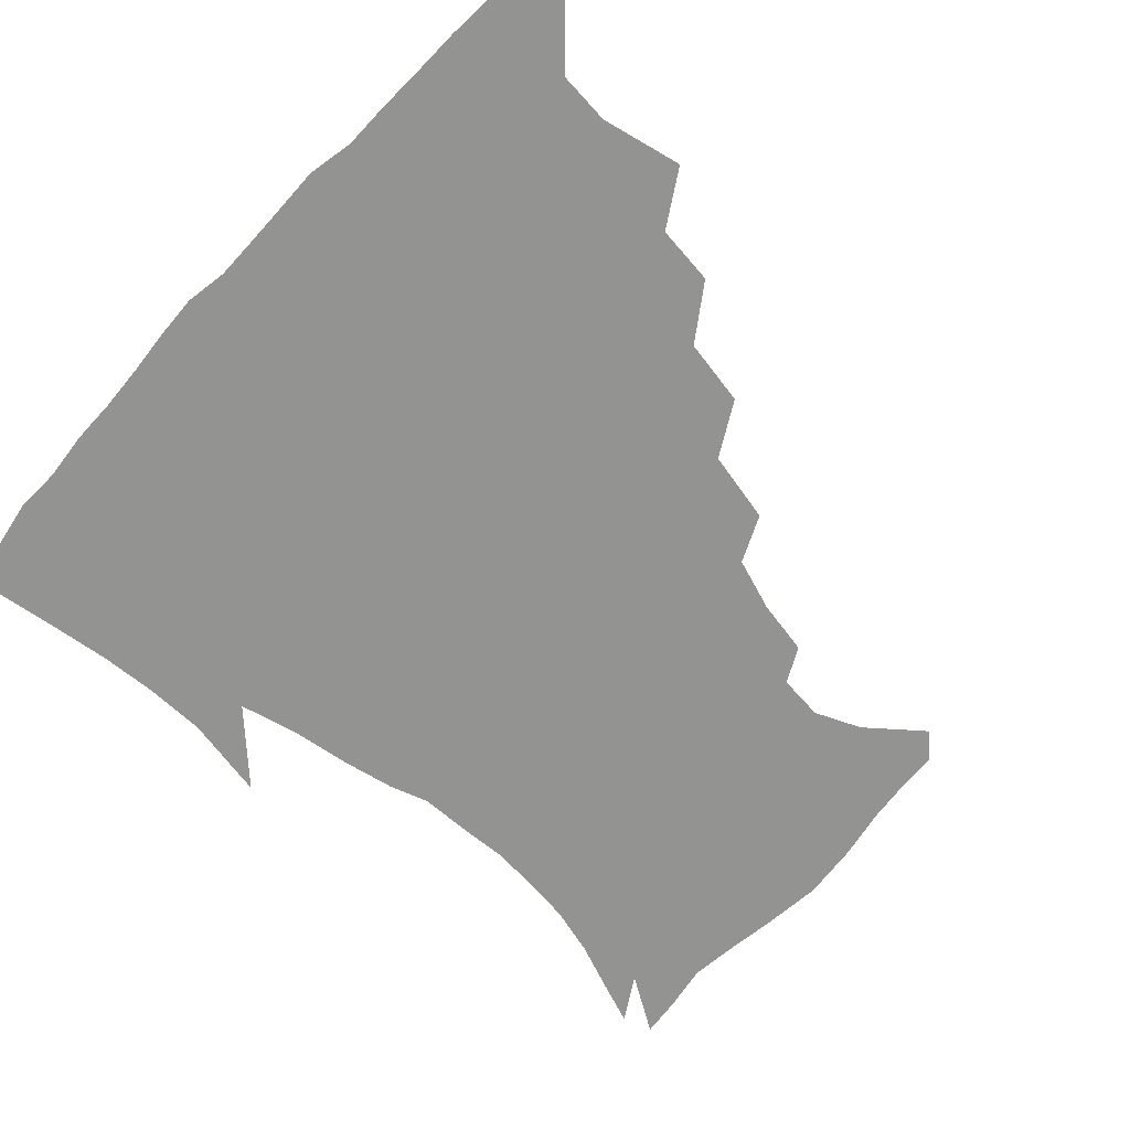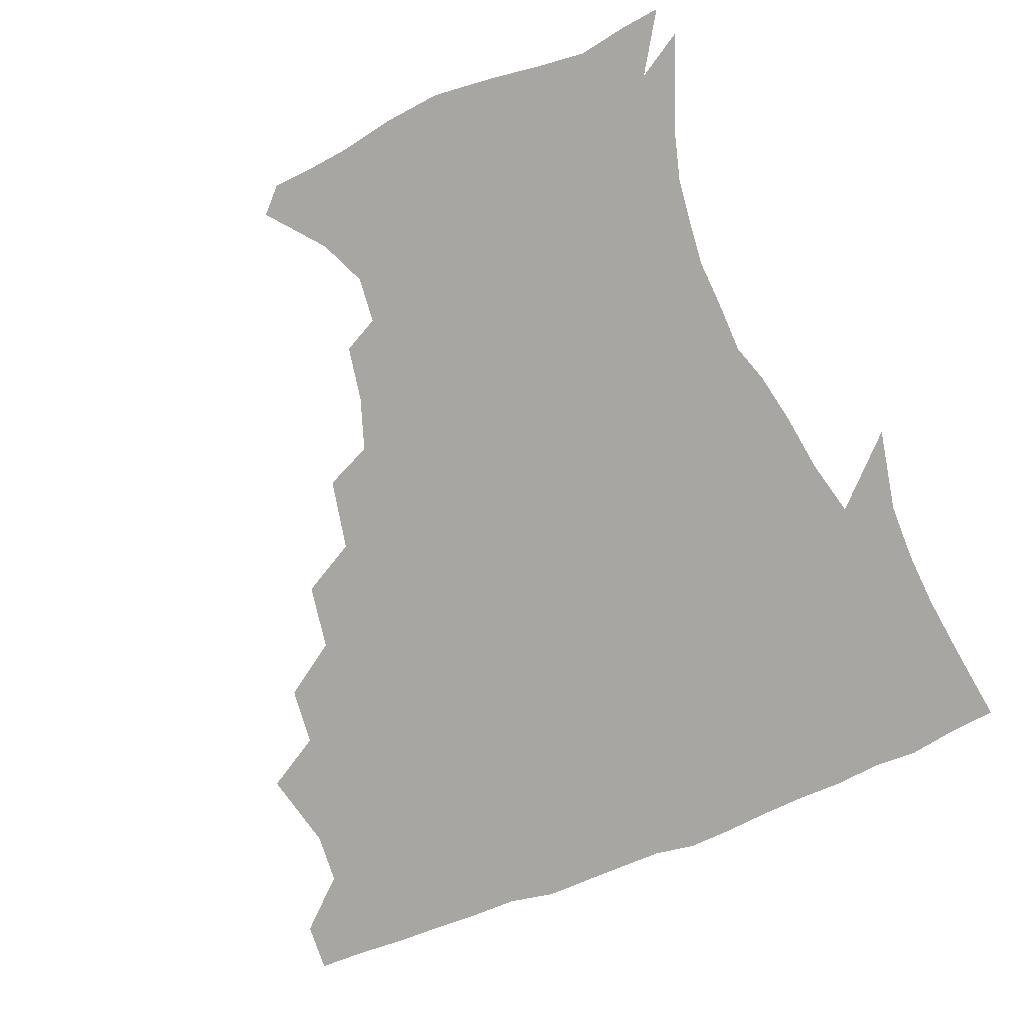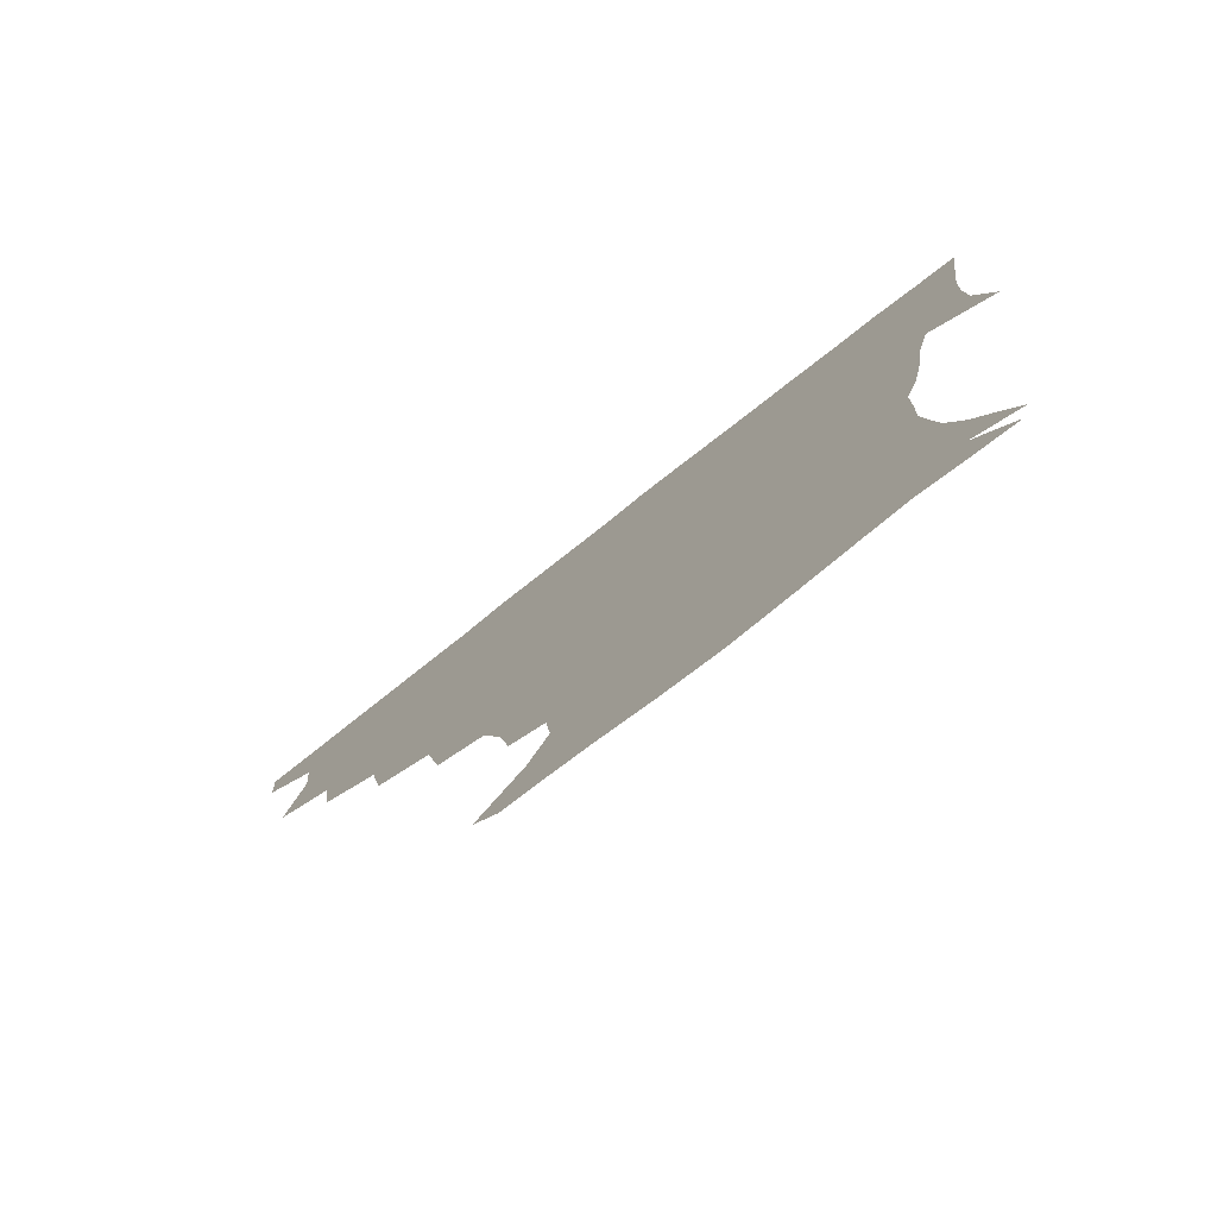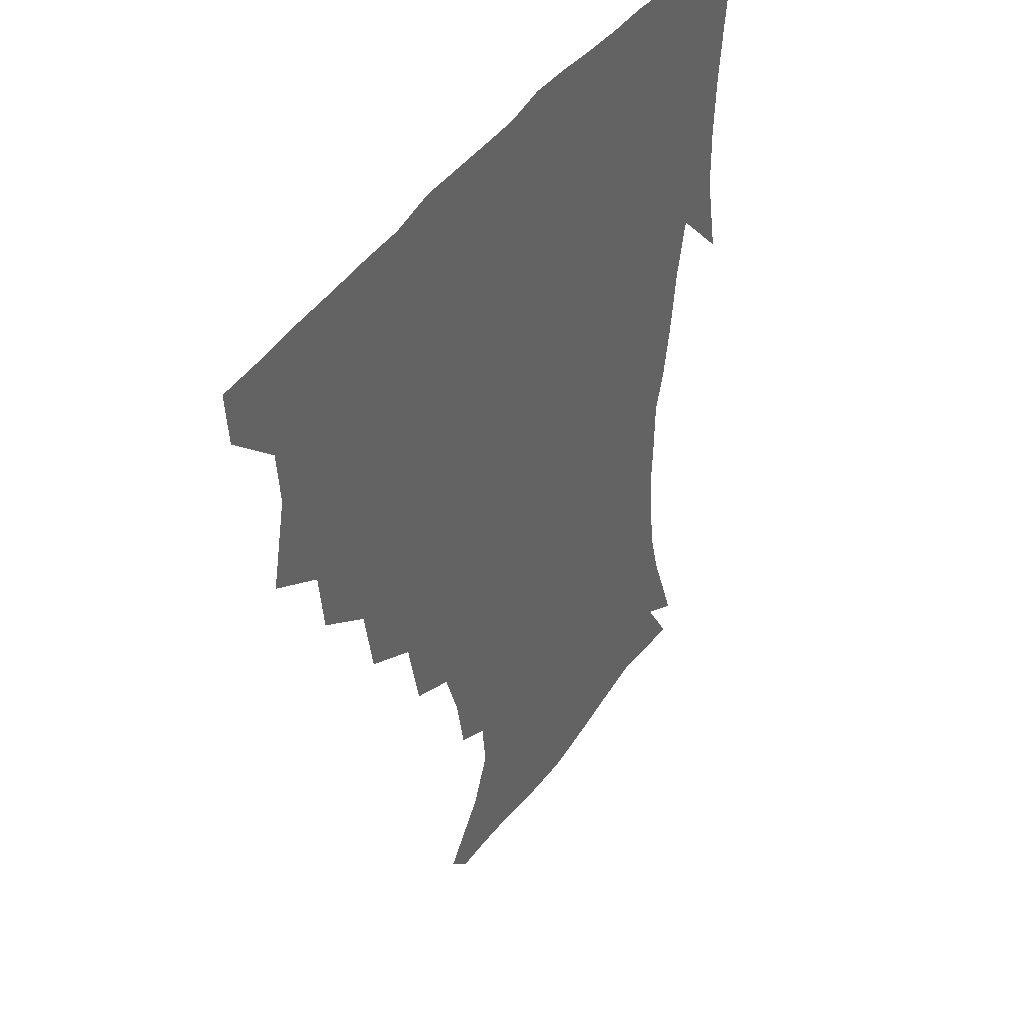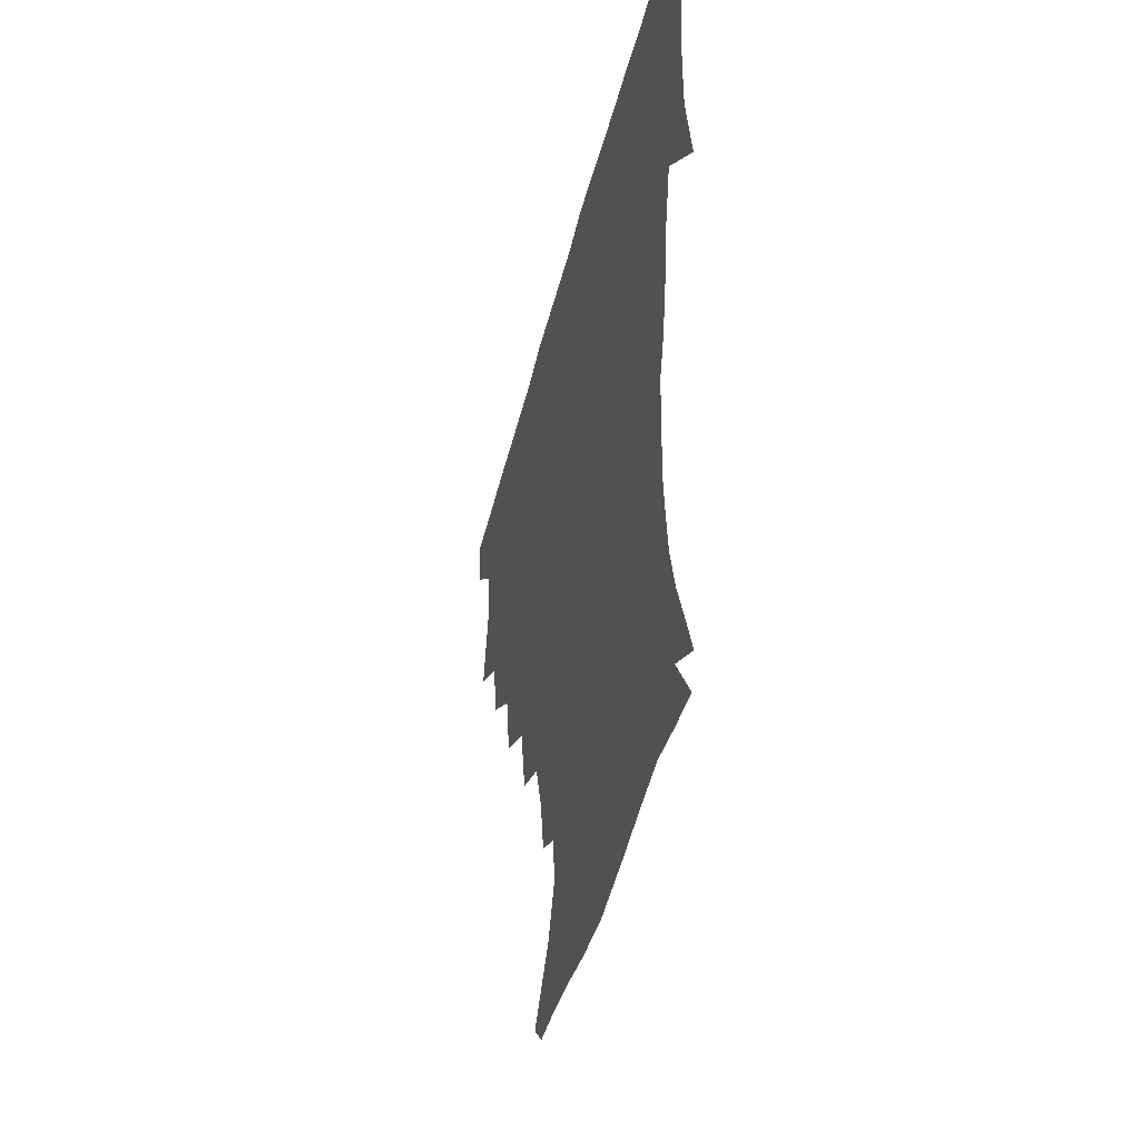
<metadata>
{"format":"obj","ext":"obj","renderer":"f3d","projection":"perspective","resolution":1024,"background":"white","views":[{"elev":-66.6,"azim":-132.8,"up":"+Z"},{"elev":-74.2,"azim":22.2,"up":"+Z"},{"elev":-79.1,"azim":38.1,"up":"+Y"},{"elev":41.6,"azim":-58.7,"up":"+Y"},{"elev":-44.7,"azim":76.3,"up":"+Y"}]}
</metadata>
<code>
v 436.8 403.5 0
v 435.6 420 0
v 449.4 344.4 0
v 455.2 370.9 0
v 453.6 387.9 0
v 453.1 404.2 0
v 451.9 420.3 0
v 469.9 313.7 0
v 467.7 333.2 0
v 471.5 358.2 0
v 471.2 374.8 0
v 469.5 389.9 0
v 468.3 405.3 0
v 467.2 421.2 0
v 491.9 279.4 0
v 488 301.2 0
v 488.3 326.6 0
v 486.2 342.9 0
v 487.4 361.8 0
v 486.1 376.6 0
v 484.7 391.1 0
v 483.5 406 0
v 482.6 421.5 0
v 514.9 245.6 0
v 509.9 269.2 0
v 505.1 289.8 0
v 503.9 313.4 0
v 503.6 332.4 0
v 503.2 349.4 0
v 501.4 362.9 0
v 500.5 377.5 0
v 499.4 391.8 0
v 498.5 406.2 0
v 497.6 422 0
v 539.7 203 0
v 536.4 221.1 0
v 530.4 238.4 0
v 525.3 259.8 0
v 521.9 279.5 0
v 518.7 296.7 0
v 517.4 315.4 0
v 517.8 335.4 0
v 517.1 350.3 0
v 516 364.1 0
v 514.9 378.1 0
v 514 392.4 0
v 513.1 407.3 0
v 512.5 422 0
v 531.9 148.8 0
v 546.5 166.7 0
v 553 181.9 0
v 551.4 196.9 0
v 548.1 216.5 0
v 544.2 231.2 0
v 540 249.3 0
v 536.6 266.1 0
v 534.8 287.2 0
v 533.3 304.4 0
v 532.8 321.6 0
v 531.8 336.5 0
v 531.2 350.8 0
v 530.7 364.9 0
v 529.2 378.6 0
v 528.8 392.8 0
v 527.9 407.7 0
v 527.5 424.9 0
v 539.5 141 0
v 549.9 155.6 0
v 560.1 174.9 0
v 560.9 187.2 0
v 559.6 206.2 0
v 557.4 224.4 0
v 554.1 241.4 0
v 551.1 255.4 0
v 549.1 272.9 0
v 547.8 291.7 0
v 546.9 307.6 0
v 546.8 323.9 0
v 545.4 336.5 0
v 545.6 351.6 0
v 545.3 365.4 0
v 544.8 378.9 0
v 543.9 392.8 0
v 542.6 408.4 0
v 541.8 424.6 0
v 551.5 140.3 0
v 564.6 159.9 0
v 570.7 180.1 0
v 570.9 195.3 0
v 569.1 212.5 0
v 567.5 231.6 0
v 565 245 0
v 563.1 261.6 0
v 562.4 278.9 0
v 561 293.4 0
v 560.3 309.4 0
v 560.4 325.3 0
v 559.6 337.6 0
v 559.9 352.2 0
v 559.5 365.6 0
v 559.1 379 0
v 558.7 392.6 0
v 557.7 407.3 0
v 556.1 424.4 0
v 566.1 138.6 0
v 578.5 163.6 0
v 580.8 180.2 0
v 580.7 198.4 0
v 579.9 213.5 0
v 577.6 233 0
v 576.4 247.2 0
v 575 262.7 0
v 574.6 281 0
v 574.4 297.1 0
v 574 311.5 0
v 573.8 325 0
v 573.9 338.7 0
v 574.3 353 0
v 573.5 365.7 0
v 573.4 379.1 0
v 573.1 392.8 0
v 571.8 408 0
v 570.3 424.3 0
v 583.2 135.3 0
v 590.5 163.4 0
v 592.2 183.6 0
v 591.1 200.5 0
v 590.5 220.3 0
v 588.9 234.9 0
v 588.3 249.4 0
v 587.3 264.8 0
v 587 283.6 0
v 587.2 298.7 0
v 587.3 311.3 0
v 587.4 325.3 0
v 587.8 339.4 0
v 588.3 353.1 0
v 588.8 366.5 0
v 588.2 379.4 0
v 587.5 392.9 0
v 585.9 409 0
v 584 426.5 0
v 602 133.4 0
v 603 164.6 0
v 603.3 185.6 0
v 602.5 202.3 0
v 601.1 220.1 0
v 599.8 235.5 0
v 600 251.4 0
v 599.8 266.8 0
v 599.5 283.1 0
v 599.8 297.6 0
v 600.4 311.1 0
v 600.9 326.2 0
v 601.2 338.5 0
v 602.4 354.1 0
v 602.5 366.6 0
v 602.3 379.8 0
v 601.7 393.7 0
v 600.7 408.4 0
v 598.2 425.9 0
v 621.7 135.4 0
v 617.3 159.4 0
v 614.7 183.5 0
v 613.1 202.2 0
v 611.8 220.4 0
v 611.9 232.3 0
v 610.9 250.5 0
v 611.3 266.5 0
v 611.8 282 0
v 612.4 296.5 0
v 613.3 313 0
v 614.2 325.5 0
v 615.1 340.5 0
v 615.7 354.1 0
v 616.4 366.6 0
v 616.9 379.8 0
v 616.8 393.2 0
v 615.7 407.8 0
v 613.2 424.5 0
v 638.6 137.8 0
v 630.4 159.8 0
v 625.7 183.8 0
v 623.7 202 0
v 622.3 219.4 0
v 622.5 234.9 0
v 622.6 250.1 0
v 623.2 264.2 0
v 623.9 279.3 0
v 625.1 294.3 0
v 626 310.1 0
v 627 326.1 0
v 628.4 339.8 0
v 629.2 352.6 0
v 630.2 366.5 0
v 631 379.8 0
v 631.3 393.1 0
v 630.6 407.3 0
v 628.2 423.6 0
v 653.6 139.4 0
v 643.8 158.8 0
v 636.9 182.2 0
v 634.5 199.7 0
v 633 216.8 0
v 633.5 230 0
v 633.1 247.6 0
v 634.4 261.9 0
v 635.9 275.5 0
v 637 292 0
v 638.3 309 0
v 640.2 322.4 0
v 641 339.7 0
v 642.4 352.1 0
v 643.6 366.4 0
v 644.7 379.7 0
v 646.1 392.8 0
v 645.6 406.5 0
v 643 423.5 0
v 669.1 136.7 0
v 656.1 158.2 0
v 650.2 176.2 0
v 645.5 195.7 0
v 643.2 213.4 0
v 643.2 228.1 0
v 643.9 242.1 0
v 644.9 257.4 0
v 646.7 272.1 0
v 648.4 288.8 0
v 650.4 305 0
v 652.6 321 0
v 653.8 337.2 0
v 655.2 352.2 0
v 656.9 365.2 0
v 658.1 378.5 0
v 659.4 392.6 0
v 660.1 405.9 0
v 658.9 421.9 0
v 682.1 135.2 0
v 670.1 154.2 0
v 662.8 171.7 0
v 658.2 187.9 0
v 654.6 205.5 0
v 653.8 220.4 0
v 653.9 235.4 0
v 654.9 250.9 0
v 656.4 267.3 0
v 659.7 280.9 0
v 662.3 297.9 0
v 664.6 316.4 0
v 666.2 335 0
v 668.1 348.6 0
v 669.6 365.1 0
v 671.5 378.7 0
v 673.1 391.9 0
v 674.1 405.7 0
v 673.6 422.4 0
v 685.1 145 0
v 679.9 158.7 0
v 673.2 175.5 0
v 668.8 191.5 0
v 667 205.5 0
v 665.3 221.8 0
v 666.1 236.1 0
v 666.6 254.9 0
v 670.8 267.8 0
v 674.1 284.7 0
v 677 305.4 0
v 681.6 324.3 0
v 679.8 346.6 0
v 681.9 361.6 0
v 684.6 375.7 0
v 686.6 390.6 0
v 688.4 404.6 0
v 689.8 419.7 0
v 703.4 302.2 0
v 697.8 330.3 0
v 697.6 350.1 0
v 698.7 369 0
v 700.8 386.7 0
v 703 402.7 0
v 705.1 418.1 0
f 5 6 1
f 1 6 2
f 6 7 2
f 9 10 3
f 3 10 4
f 10 11 4
f 4 11 5
f 11 12 5
f 5 12 6
f 12 13 6
f 6 13 7
f 13 14 7
f 16 17 8
f 8 17 9
f 17 18 9
f 9 18 10
f 18 19 10
f 10 19 11
f 19 20 11
f 11 20 12
f 20 21 12
f 12 21 13
f 21 22 13
f 13 22 14
f 22 23 14
f 25 26 15
f 15 26 16
f 26 27 16
f 16 27 17
f 27 28 17
f 17 28 18
f 28 29 18
f 18 29 19
f 29 30 19
f 19 30 20
f 30 31 20
f 20 31 21
f 31 32 21
f 21 32 22
f 32 33 22
f 22 33 23
f 33 34 23
f 37 38 24
f 24 38 25
f 38 39 25
f 25 39 26
f 39 40 26
f 26 40 27
f 40 41 27
f 27 41 28
f 41 42 28
f 28 42 29
f 42 43 29
f 29 43 30
f 43 44 30
f 30 44 31
f 44 45 31
f 31 45 32
f 45 46 32
f 32 46 33
f 46 47 33
f 33 47 34
f 47 48 34
f 52 53 35
f 35 53 36
f 53 54 36
f 36 54 37
f 54 55 37
f 37 55 38
f 55 56 38
f 38 56 39
f 56 57 39
f 39 57 40
f 57 58 40
f 40 58 41
f 58 59 41
f 41 59 42
f 59 60 42
f 42 60 43
f 60 61 43
f 43 61 44
f 61 62 44
f 44 62 45
f 62 63 45
f 45 63 46
f 63 64 46
f 46 64 47
f 64 65 47
f 47 65 48
f 65 66 48
f 67 68 49
f 49 68 50
f 68 69 50
f 50 69 51
f 69 70 51
f 51 70 52
f 70 71 52
f 52 71 53
f 71 72 53
f 53 72 54
f 72 73 54
f 54 73 55
f 73 74 55
f 55 74 56
f 74 75 56
f 56 75 57
f 75 76 57
f 57 76 58
f 76 77 58
f 58 77 59
f 77 78 59
f 59 78 60
f 78 79 60
f 60 79 61
f 79 80 61
f 61 80 62
f 80 81 62
f 62 81 63
f 81 82 63
f 63 82 64
f 82 83 64
f 64 83 65
f 83 84 65
f 65 84 66
f 84 85 66
f 67 86 68
f 86 87 68
f 68 87 69
f 87 88 69
f 69 88 70
f 88 89 70
f 70 89 71
f 89 90 71
f 71 90 72
f 90 91 72
f 72 91 73
f 91 92 73
f 73 92 74
f 92 93 74
f 74 93 75
f 93 94 75
f 75 94 76
f 94 95 76
f 76 95 77
f 95 96 77
f 77 96 78
f 96 97 78
f 78 97 79
f 97 98 79
f 79 98 80
f 98 99 80
f 80 99 81
f 99 100 81
f 81 100 82
f 100 101 82
f 82 101 83
f 101 102 83
f 83 102 84
f 102 103 84
f 84 103 85
f 103 104 85
f 86 105 87
f 105 106 87
f 87 106 88
f 106 107 88
f 88 107 89
f 107 108 89
f 89 108 90
f 108 109 90
f 90 109 91
f 109 110 91
f 91 110 92
f 110 111 92
f 92 111 93
f 111 112 93
f 93 112 94
f 112 113 94
f 94 113 95
f 113 114 95
f 95 114 96
f 114 115 96
f 96 115 97
f 115 116 97
f 97 116 98
f 116 117 98
f 98 117 99
f 117 118 99
f 99 118 100
f 118 119 100
f 100 119 101
f 119 120 101
f 101 120 102
f 120 121 102
f 102 121 103
f 121 122 103
f 103 122 104
f 122 123 104
f 105 124 106
f 124 125 106
f 106 125 107
f 125 126 107
f 107 126 108
f 126 127 108
f 108 127 109
f 127 128 109
f 109 128 110
f 128 129 110
f 110 129 111
f 129 130 111
f 111 130 112
f 130 131 112
f 112 131 113
f 131 132 113
f 113 132 114
f 132 133 114
f 114 133 115
f 133 134 115
f 115 134 116
f 134 135 116
f 116 135 117
f 135 136 117
f 117 136 118
f 136 137 118
f 118 137 119
f 137 138 119
f 119 138 120
f 138 139 120
f 120 139 121
f 139 140 121
f 121 140 122
f 140 141 122
f 122 141 123
f 141 142 123
f 124 143 125
f 143 144 125
f 125 144 126
f 144 145 126
f 126 145 127
f 145 146 127
f 127 146 128
f 146 147 128
f 128 147 129
f 147 148 129
f 129 148 130
f 148 149 130
f 130 149 131
f 149 150 131
f 131 150 132
f 150 151 132
f 132 151 133
f 151 152 133
f 133 152 134
f 152 153 134
f 134 153 135
f 153 154 135
f 135 154 136
f 154 155 136
f 136 155 137
f 155 156 137
f 137 156 138
f 156 157 138
f 138 157 139
f 157 158 139
f 139 158 140
f 158 159 140
f 140 159 141
f 159 160 141
f 141 160 142
f 160 161 142
f 143 162 144
f 162 163 144
f 144 163 145
f 163 164 145
f 145 164 146
f 164 165 146
f 146 165 147
f 165 166 147
f 147 166 148
f 166 167 148
f 148 167 149
f 167 168 149
f 149 168 150
f 168 169 150
f 150 169 151
f 169 170 151
f 151 170 152
f 170 171 152
f 152 171 153
f 171 172 153
f 153 172 154
f 172 173 154
f 154 173 155
f 173 174 155
f 155 174 156
f 174 175 156
f 156 175 157
f 175 176 157
f 157 176 158
f 176 177 158
f 158 177 159
f 177 178 159
f 159 178 160
f 178 179 160
f 160 179 161
f 179 180 161
f 162 181 163
f 181 182 163
f 163 182 164
f 182 183 164
f 164 183 165
f 183 184 165
f 165 184 166
f 184 185 166
f 166 185 167
f 185 186 167
f 167 186 168
f 186 187 168
f 168 187 169
f 187 188 169
f 169 188 170
f 188 189 170
f 170 189 171
f 189 190 171
f 171 190 172
f 190 191 172
f 172 191 173
f 191 192 173
f 173 192 174
f 192 193 174
f 174 193 175
f 193 194 175
f 175 194 176
f 194 195 176
f 176 195 177
f 195 196 177
f 177 196 178
f 196 197 178
f 178 197 179
f 197 198 179
f 179 198 180
f 198 199 180
f 181 200 182
f 200 201 182
f 182 201 183
f 201 202 183
f 183 202 184
f 202 203 184
f 184 203 185
f 203 204 185
f 185 204 186
f 204 205 186
f 186 205 187
f 205 206 187
f 187 206 188
f 206 207 188
f 188 207 189
f 207 208 189
f 189 208 190
f 208 209 190
f 190 209 191
f 209 210 191
f 191 210 192
f 210 211 192
f 192 211 193
f 211 212 193
f 193 212 194
f 212 213 194
f 194 213 195
f 213 214 195
f 195 214 196
f 214 215 196
f 196 215 197
f 215 216 197
f 197 216 198
f 216 217 198
f 198 217 199
f 217 218 199
f 200 219 201
f 219 220 201
f 201 220 202
f 220 221 202
f 202 221 203
f 221 222 203
f 203 222 204
f 222 223 204
f 204 223 205
f 223 224 205
f 205 224 206
f 224 225 206
f 206 225 207
f 225 226 207
f 207 226 208
f 226 227 208
f 208 227 209
f 227 228 209
f 209 228 210
f 228 229 210
f 210 229 211
f 229 230 211
f 211 230 212
f 230 231 212
f 212 231 213
f 231 232 213
f 213 232 214
f 232 233 214
f 214 233 215
f 233 234 215
f 215 234 216
f 234 235 216
f 216 235 217
f 235 236 217
f 217 236 218
f 236 237 218
f 219 238 220
f 238 239 220
f 220 239 221
f 239 240 221
f 221 240 222
f 240 241 222
f 222 241 223
f 241 242 223
f 223 242 224
f 242 243 224
f 224 243 225
f 243 244 225
f 225 244 226
f 244 245 226
f 226 245 227
f 245 246 227
f 227 246 228
f 246 247 228
f 228 247 229
f 247 248 229
f 229 248 230
f 248 249 230
f 230 249 231
f 249 250 231
f 231 250 232
f 250 251 232
f 232 251 233
f 251 252 233
f 233 252 234
f 252 253 234
f 234 253 235
f 253 254 235
f 235 254 236
f 254 255 236
f 236 255 237
f 255 256 237
f 239 257 240
f 257 258 240
f 240 258 241
f 258 259 241
f 241 259 242
f 259 260 242
f 242 260 243
f 260 261 243
f 243 261 244
f 261 262 244
f 244 262 245
f 262 263 245
f 245 263 246
f 263 264 246
f 246 264 247
f 264 265 247
f 247 265 248
f 265 266 248
f 248 266 249
f 266 267 249
f 249 267 250
f 267 268 250
f 250 268 251
f 268 269 251
f 251 269 252
f 269 270 252
f 252 270 253
f 270 271 253
f 253 271 254
f 271 272 254
f 254 272 255
f 272 273 255
f 255 273 256
f 273 274 256
f 268 275 269
f 275 276 269
f 269 276 270
f 276 277 270
f 270 277 271
f 277 278 271
f 271 278 272
f 278 279 272
f 272 279 273
f 279 280 273
f 273 280 274
f 280 281 274

</code>
